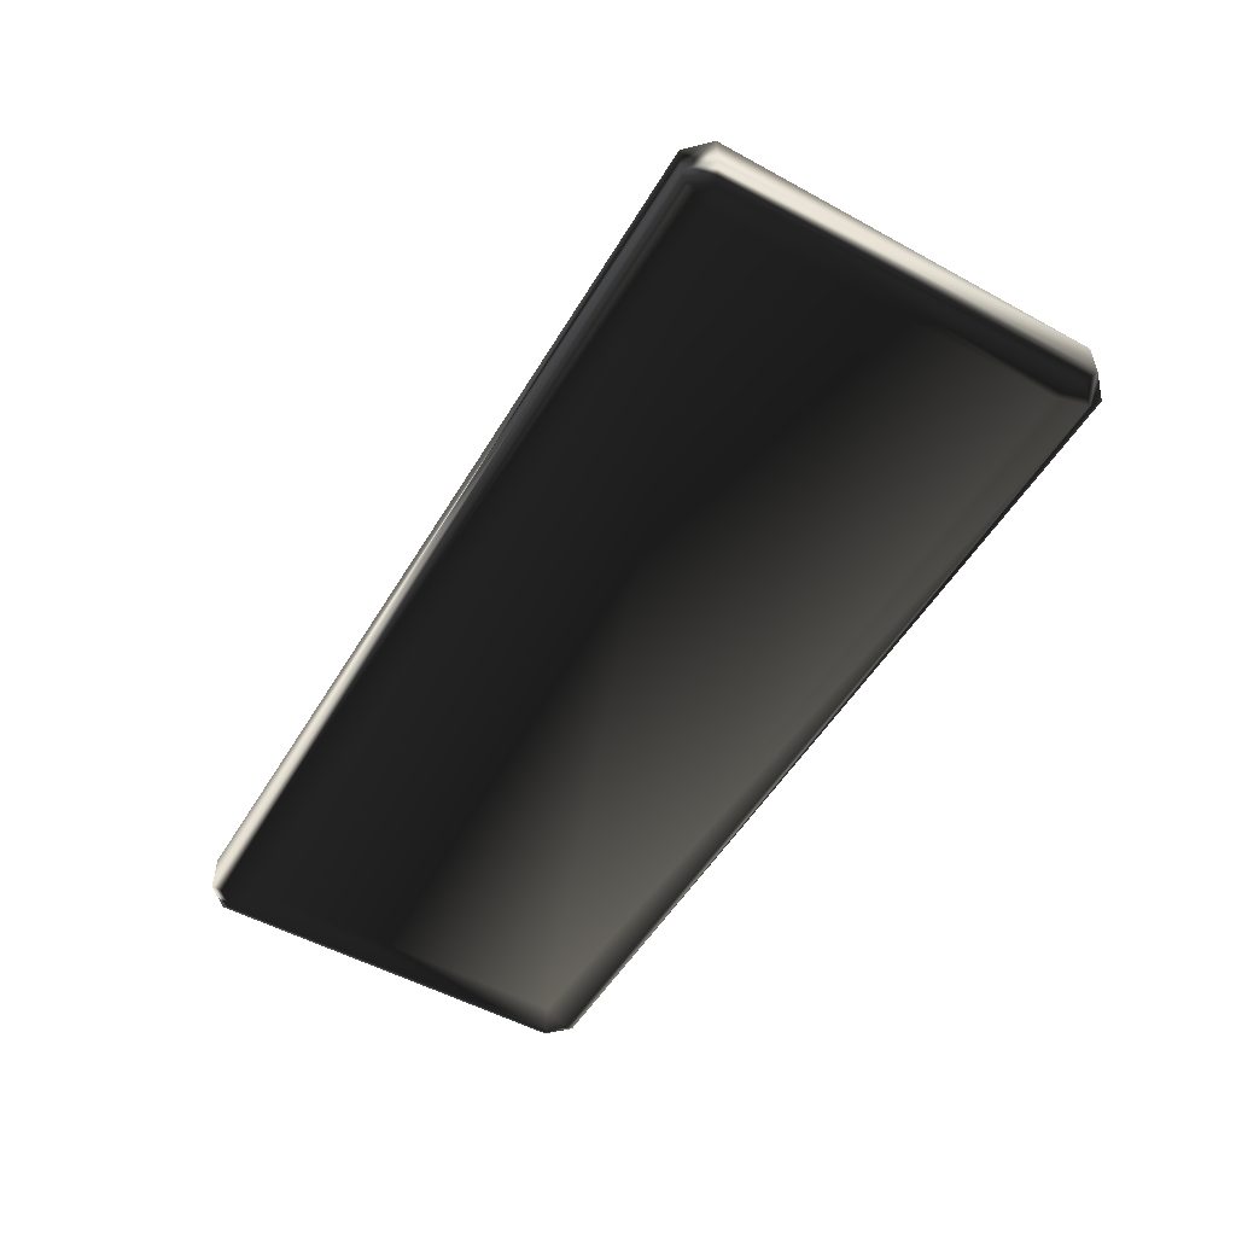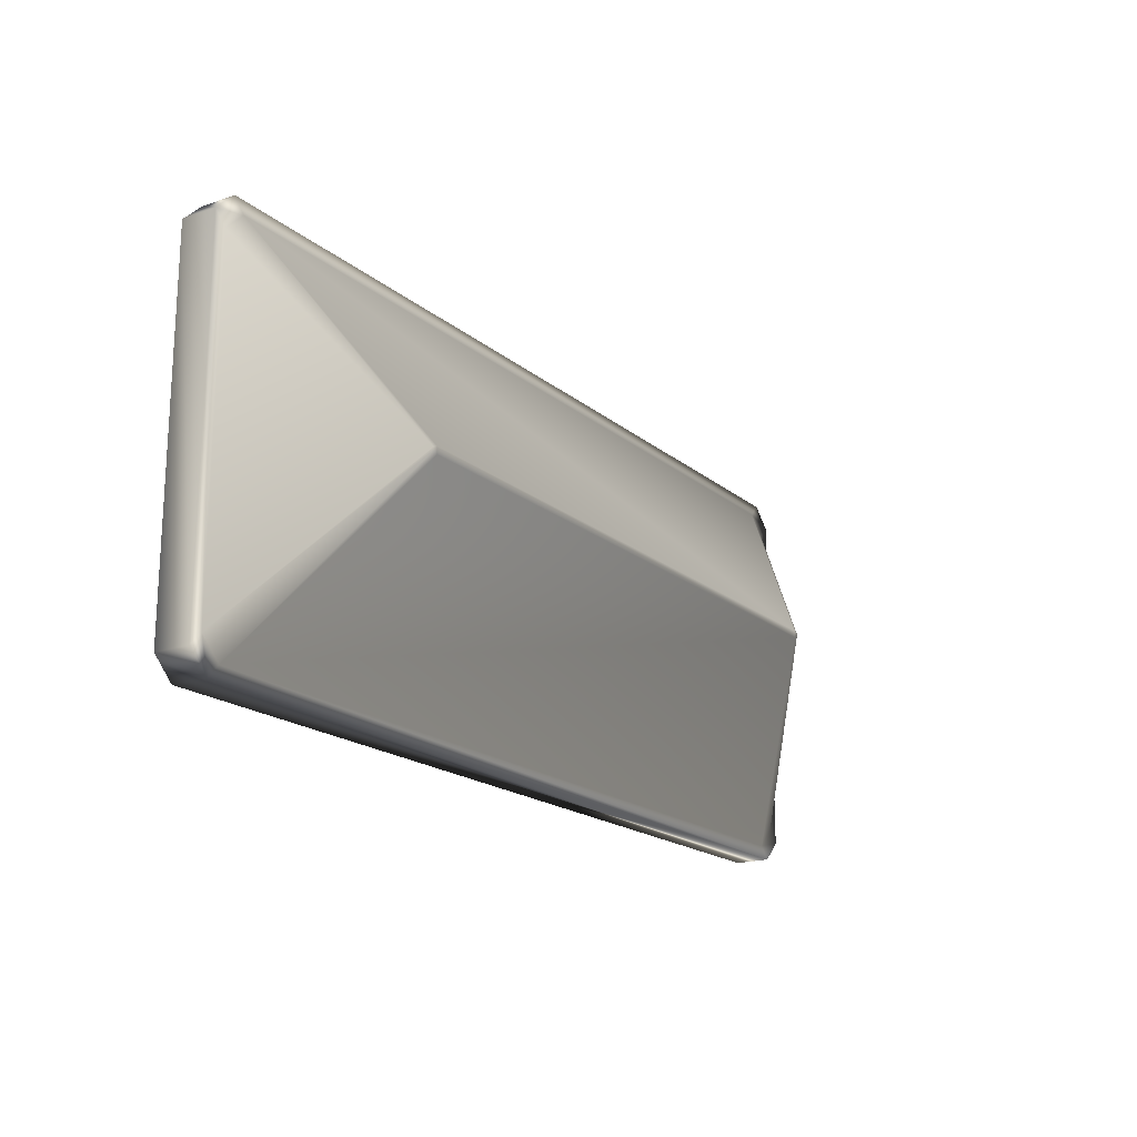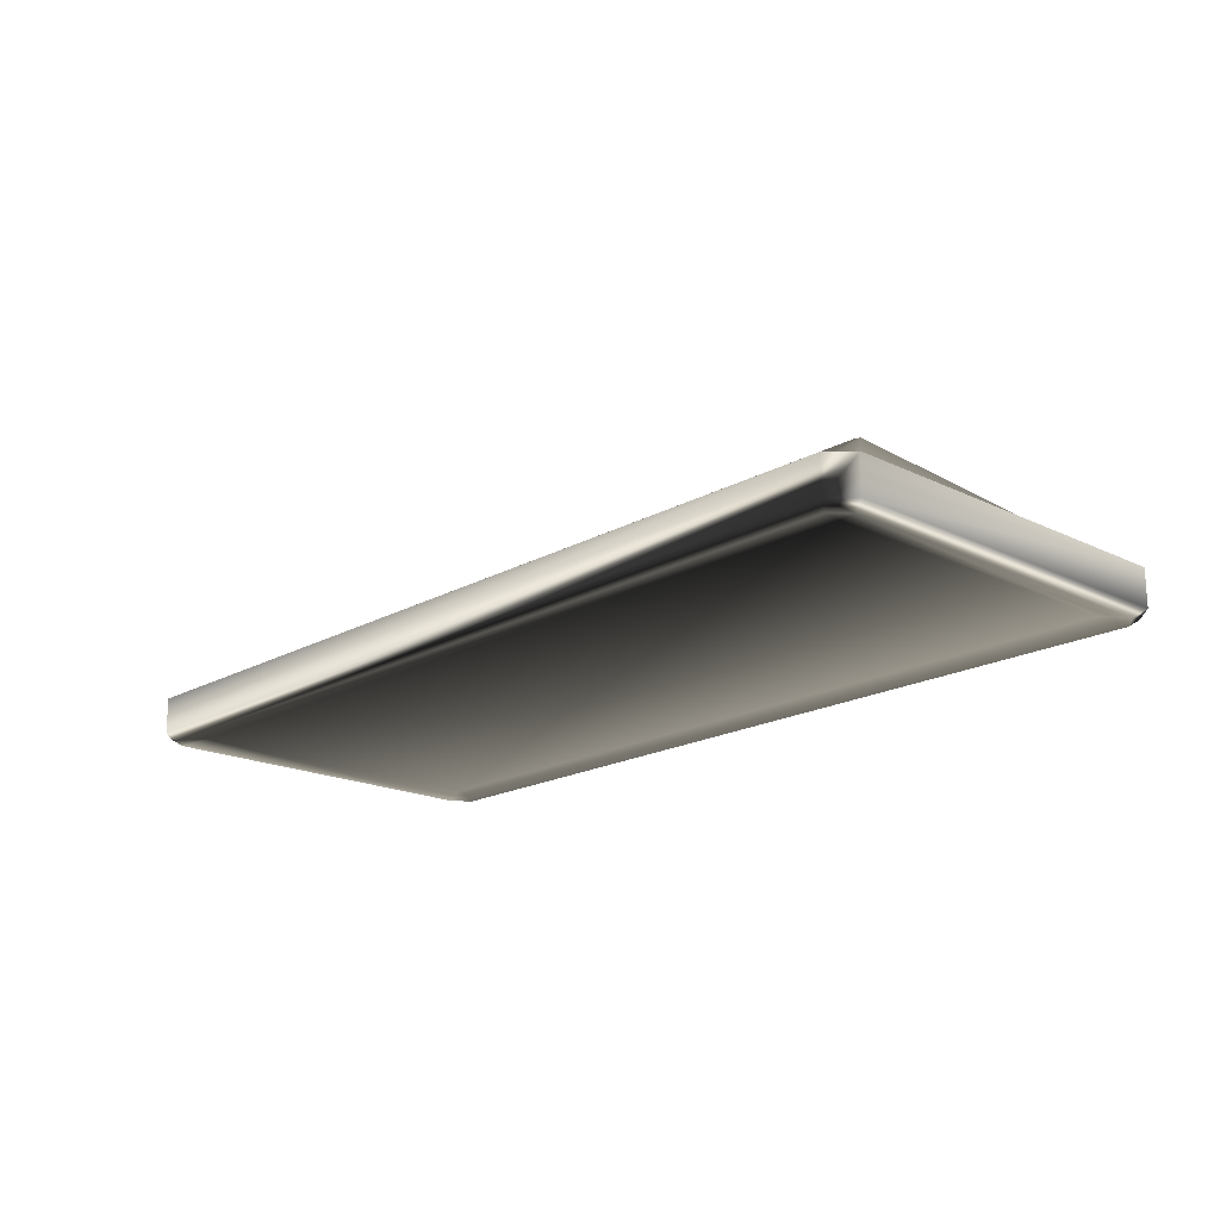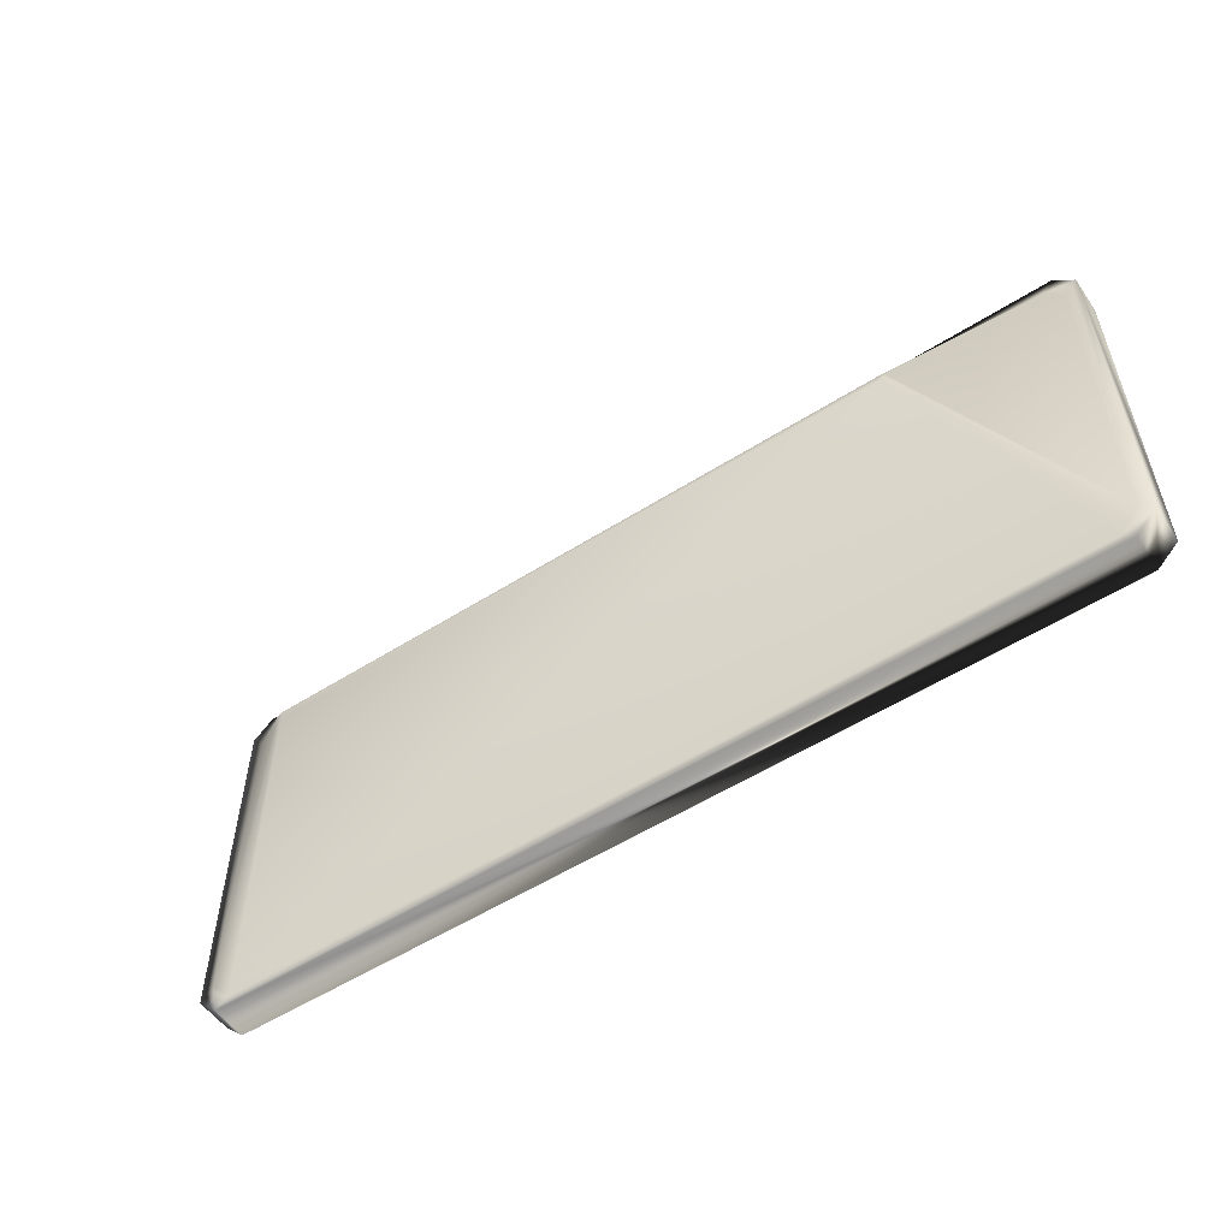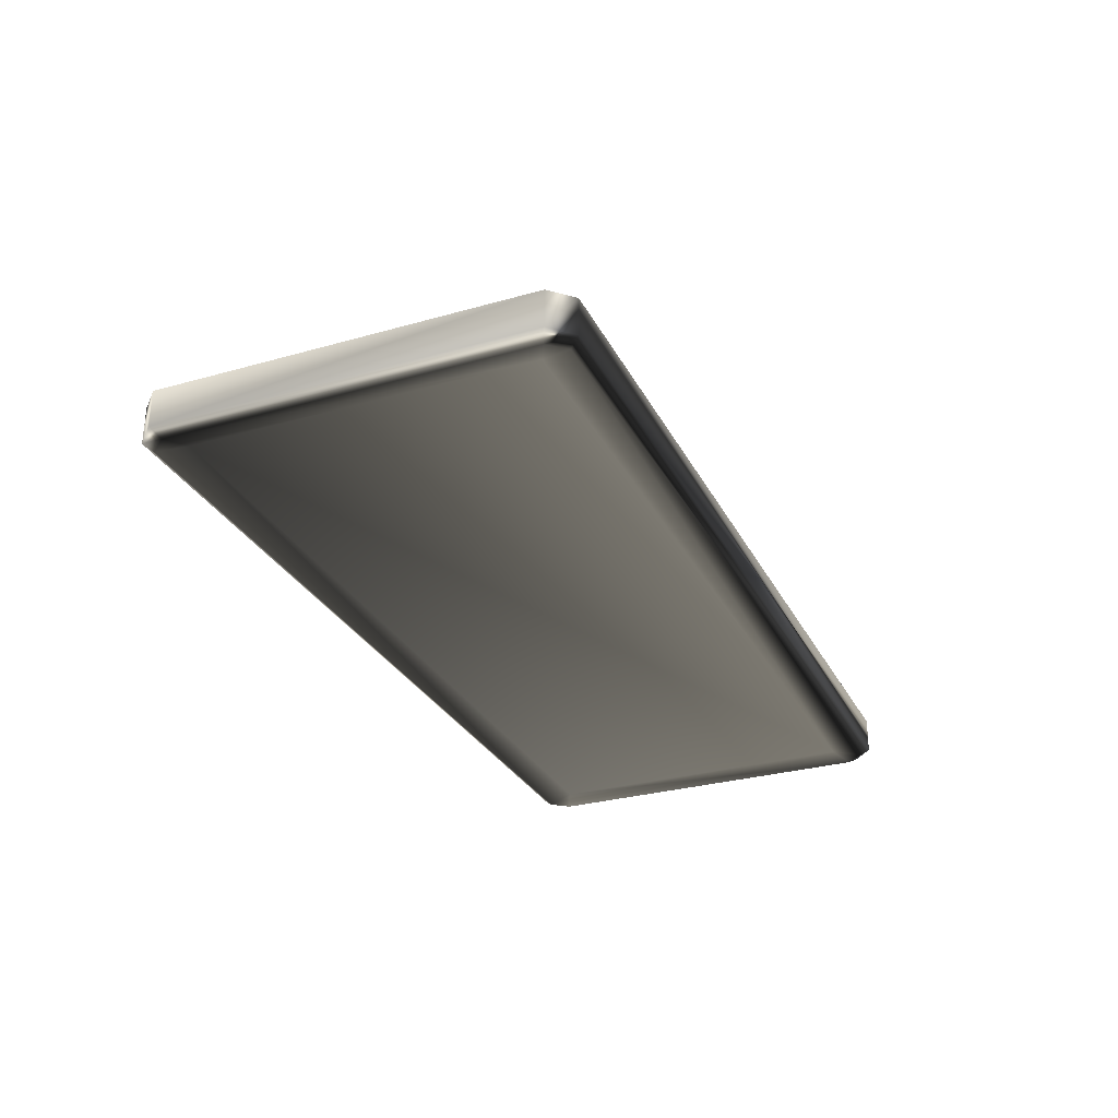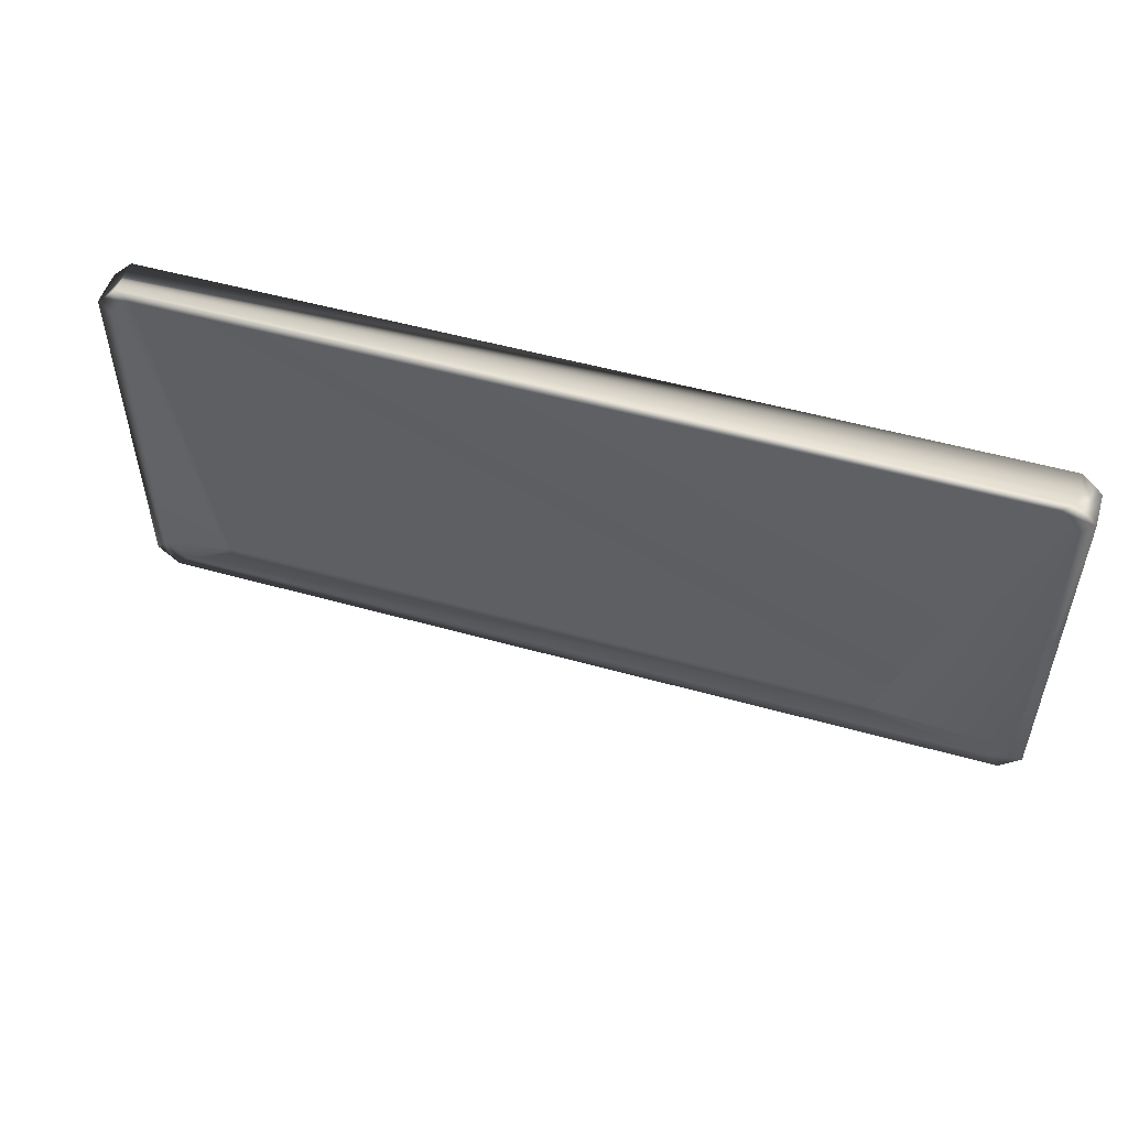
<metadata>
{"format":"obj","ext":"obj","renderer":"f3d","projection":"perspective","resolution":1024,"background":"white","views":[{"elev":-52.8,"azim":59.6,"up":"+Z"},{"elev":-18.5,"azim":-56.5,"up":"+Y"},{"elev":-18.6,"azim":-133.1,"up":"+Z"},{"elev":-54.3,"azim":34.0,"up":"+Y"},{"elev":-29.3,"azim":-67.1,"up":"+Z"},{"elev":52.0,"azim":16.9,"up":"+Y"}]}
</metadata>
<code>
o tdr_d_sarco_cover
v -541.1 214 -44.97
v 509.9 227.2 -53.53
v -509.9 227.2 -53.53
v -497.7 193.2 -47.69
v -502.5 222.8 -2.485
v -366.7 1.898 127.3
v -360.9 4.3 127.3
v -526.6 198.9 -2.485
v -541.1 214 -2.485
v -526.6 -198.9 -2.485
v -541.1 -214 -2.485
v -516.5 -238.3 -2.485
v -502.5 -222.8 -2.485
v 516.5 -238.3 -44.97
v -509.9 -227.2 -53.53
v -527.2 -206.9 -53.53
v -497.7 -193.2 -47.69
v 497.7 -193.2 -47.69
v 497.7 193.2 -47.69
v -541.1 -214 -44.97
v -366.7 -1.898 127.3
v -360.9 -4.3 127.3
v 509.9 -227.2 -53.53
v 527.2 -206.9 -53.53
v 360.9 -4.3 127.3
v 502.5 -222.8 -2.485
v 541.1 -214 -2.485
v 526.6 -198.9 -2.485
v 541.1 214 -2.485
v 526.6 198.9 -2.485
v 502.5 222.8 -2.485
v 366.7 1.898 127.3
v 360.9 4.3 127.3
v 366.7 -1.898 127.3
v -516.5 238.3 -44.97
v -516.5 238.3 -2.485
v 516.5 -238.3 -2.485
v 541.1 -214 -44.97
v 541.1 214 -44.97
v 516.5 238.3 -44.97
v 516.5 238.3 -2.485
v -516.5 -238.3 -44.97
v 527.2 206.9 -53.53
v -527.2 206.9 -53.53
f 35 44 1
f 43 2 39
f 39 2 40
f 2 35 40
f 3 35 2
f 3 44 35
f 44 3 4
f 2 4 3
f 5 6 7
f 8 6 5
f 8 5 9
f 10 8 9
f 10 9 11
f 12 10 11
f 13 10 12
f 37 13 12
f 14 37 12
f 14 12 42
f 15 14 42
f 16 15 42
f 15 16 17
f 15 17 18
f 4 18 17
f 4 19 18
f 4 2 19
f 2 43 19
f 16 42 20
f 21 13 22
f 13 21 10
f 14 15 23
f 15 18 23
f 24 23 18
f 23 24 14
f 14 24 38
f 10 6 8
f 21 6 10
f 21 7 6
f 7 21 22
f 7 22 25
f 22 13 25
f 25 13 26
f 26 13 37
f 27 26 37
f 28 26 27
f 29 28 27
f 30 28 29
f 30 29 31
f 31 32 30
f 32 31 33
f 25 32 33
f 7 25 33
f 7 33 5
f 32 25 34
f 26 34 25
f 28 34 26
f 32 34 28
f 32 28 30
f 31 29 41
f 35 36 40
f 40 36 41
f 36 31 41
f 5 31 36
f 5 33 31
f 9 5 36
f 14 27 37
f 14 38 27
f 29 27 38
f 29 38 39
f 40 29 39
f 40 41 29
f 35 9 36
f 35 1 9
f 11 9 1
f 11 1 20
f 20 12 11
f 42 12 20
f 19 24 18
f 24 19 43
f 43 39 24
f 24 39 38
f 1 16 20
f 16 1 44
f 44 17 16
f 17 44 4

</code>
